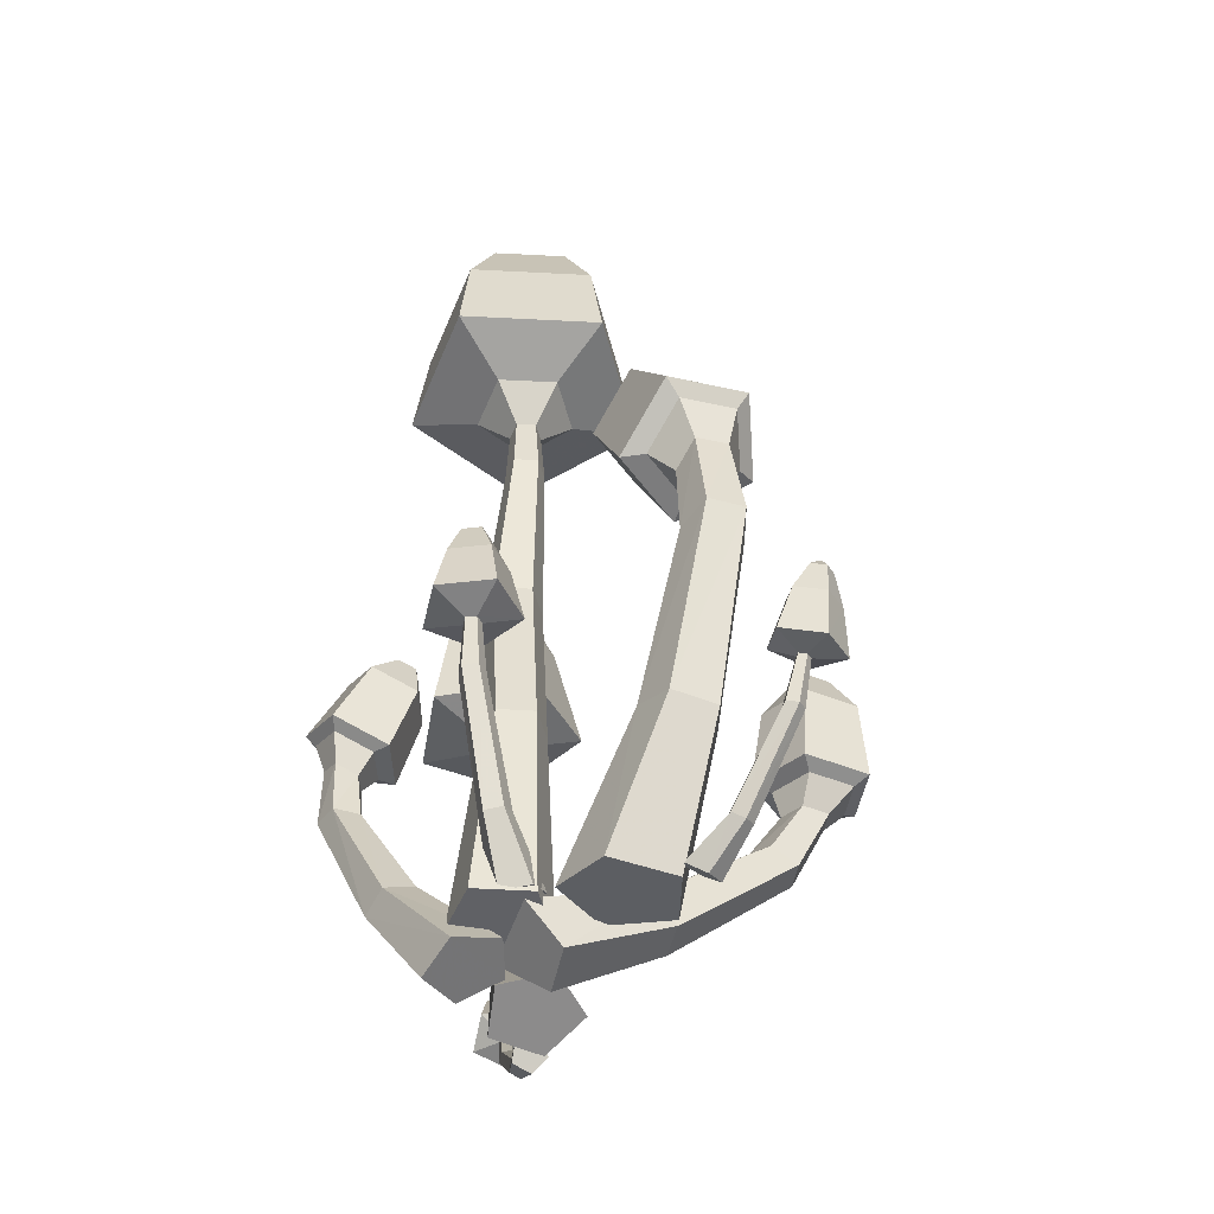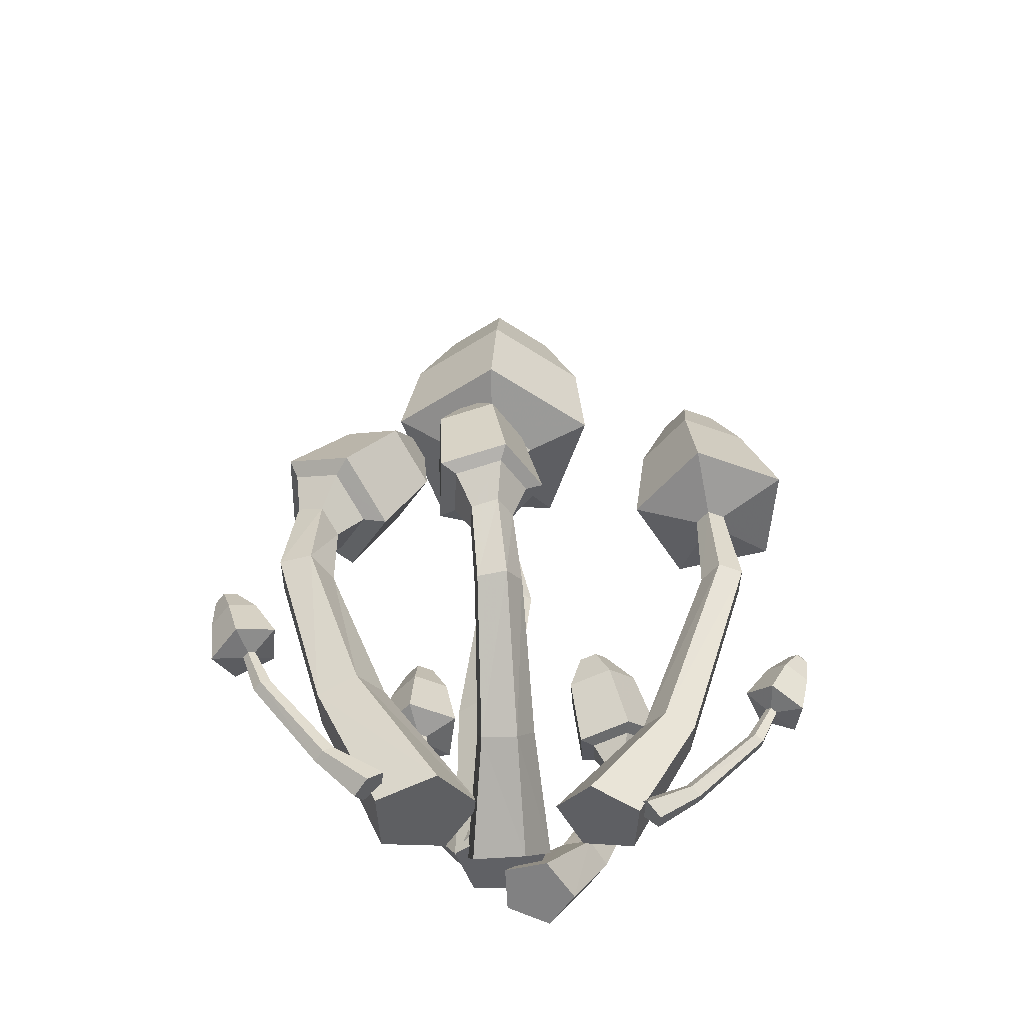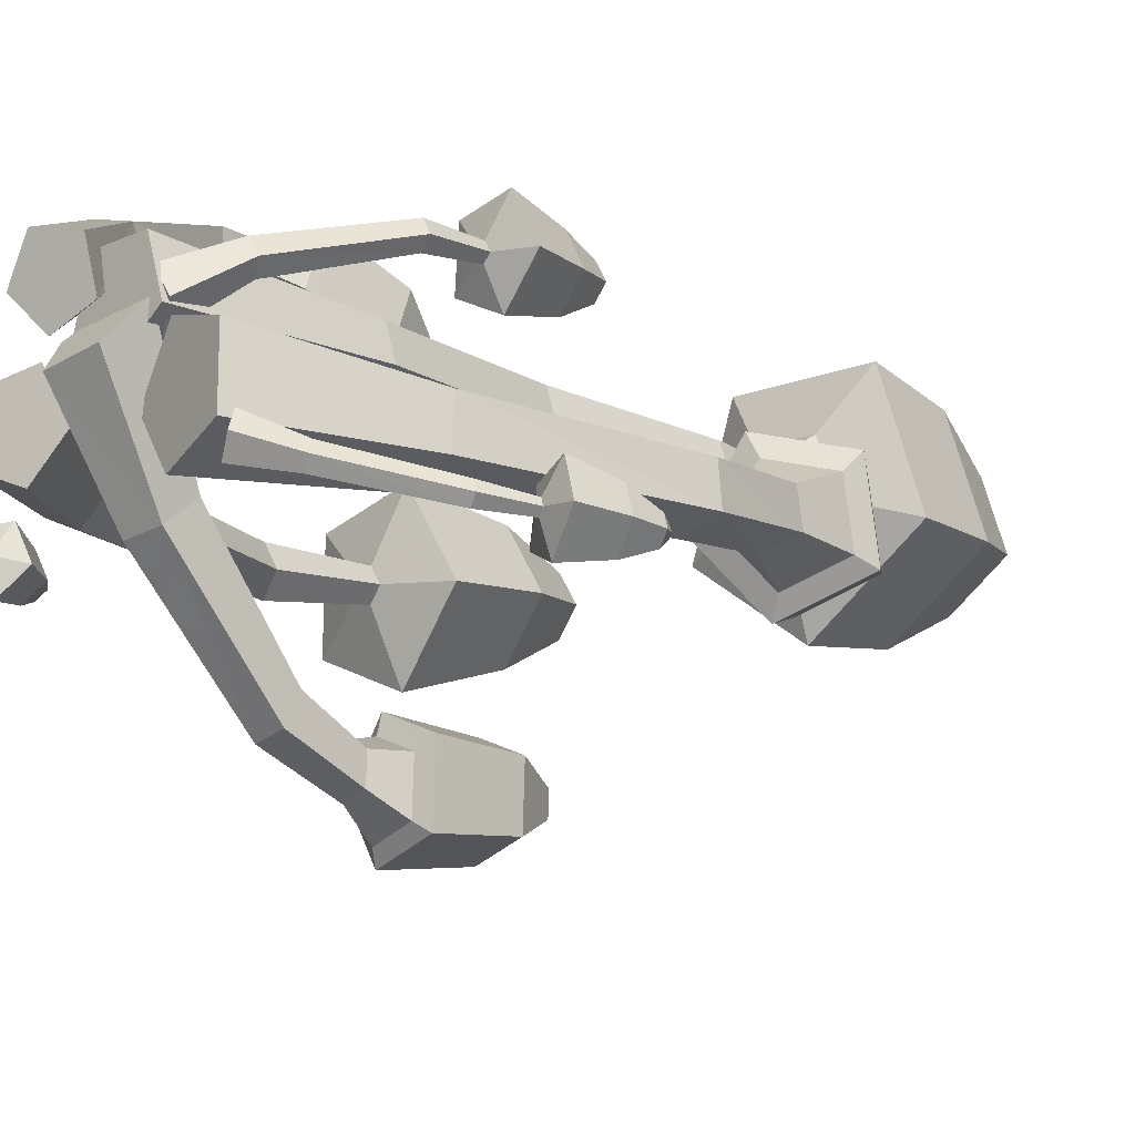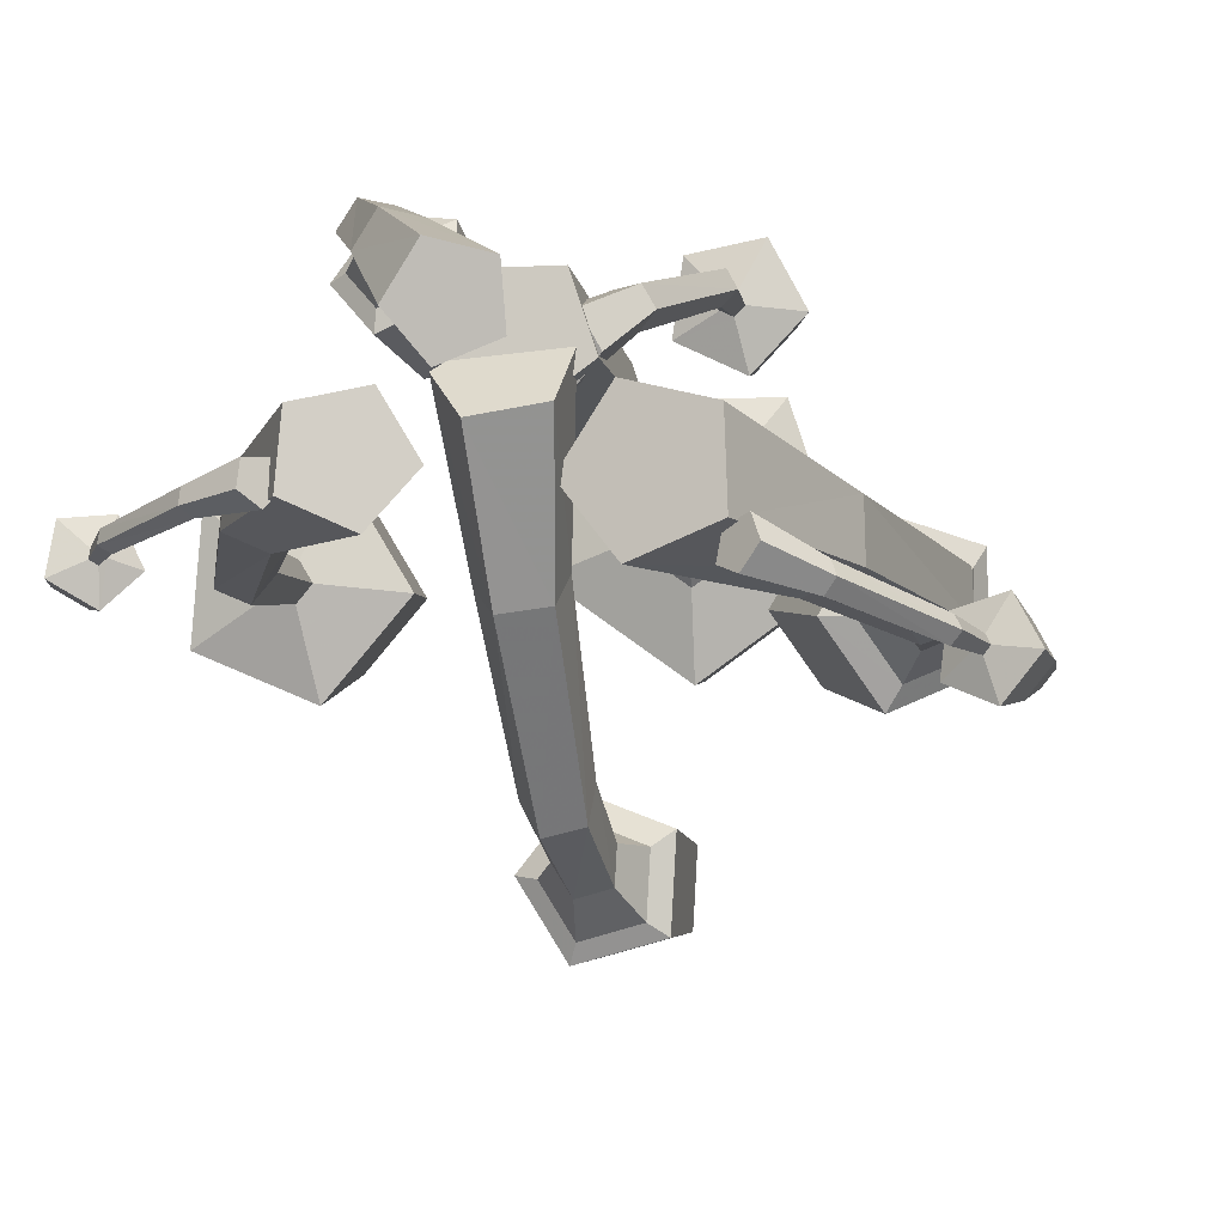
<metadata>
{"format":"obj","ext":"obj","renderer":"f3d","projection":"perspective","resolution":1024,"background":"white","views":[{"elev":-47.5,"azim":68.0,"up":"+Y"},{"elev":-50.0,"azim":-179.1,"up":"+Y"},{"elev":-14.5,"azim":43.9,"up":"+Z"},{"elev":-7.9,"azim":8.7,"up":"+Z"}]}
</metadata>
<code>
v -0.004477 -0.1078 0.3116
v -0.2135 0.1961 0.4702
v -0.1573 -0.1557 0.3458
v -0.3135 0.153 0.4899
v -0.2456 -0.1448 0.2084
v -0.3745 0.1645 0.3983
v -0.1474 -0.09024 0.08928
v -0.3121 0.2146 0.3217
v 0.001628 -0.06735 0.153
v -0.2126 0.2342 0.3662
v -0.375 0.6127 0.6115
v -0.4647 0.6109 0.6334
v -0.5132 0.6074 0.5548
v -0.4534 0.607 0.4846
v -0.3681 0.6103 0.5194
v -0.3979 0.8285 0.6131
v -0.4769 0.8544 0.6279
v -0.5224 0.8407 0.5582
v -0.4715 0.8063 0.5001
v -0.3946 0.7988 0.5341
v -0.3542 0.9256 0.6381
v -0.4903 0.9702 0.6638
v -0.5686 0.9466 0.5434
v -0.481 0.8874 0.4435
v -0.3484 0.8744 0.5022
v -0.3043 0.9459 0.6618
v -0.4999 1.01 0.6984
v -0.6125 0.9759 0.5256
v -0.4865 0.8909 0.382
v -0.296 0.8723 0.4663
v -0.2674 1.176 0.5577
v -0.4297 1.229 0.5881
v -0.5231 1.201 0.4446
v -0.4186 1.13 0.3256
v -0.2605 1.115 0.3955
v -0.3063 1.285 0.4586
v -0.3703 1.306 0.4708
v -0.4071 1.295 0.4141
v -0.3659 1.267 0.3672
v -0.3036 1.261 0.3948
v -0.5015 -0.04765 -0.1828
v -0.6623 0.0202 -0.1858
v -0.47 -0.003499 -0.136
v -0.6428 0.04743 -0.1569
v -0.4951 -0.01876 -0.07078
v -0.6583 0.03802 -0.1166
v -0.5422 -0.07234 -0.07714
v -0.6874 0.004965 -0.1206
v -0.5462 -0.0902 -0.1463
v -0.6898 -0.006048 -0.1633
v -0.8993 0.2327 -0.2213
v -0.8766 0.2478 -0.1958
v -0.8921 0.2429 -0.1622
v -0.9244 0.2248 -0.1669
v -0.9289 0.2185 -0.2034
v -0.9679 0.3608 -0.2244
v -0.9524 0.3711 -0.2069
v -0.963 0.3677 -0.184
v -0.985 0.3554 -0.1872
v -0.9881 0.3511 -0.2122
v -0.9686 0.3785 -0.3207
v -0.8853 0.4338 -0.2273
v -0.9422 0.4157 -0.104
v -1.061 0.3493 -0.1214
v -1.077 0.3263 -0.2554
v -1.033 0.5114 -0.2989
v -0.9736 0.5506 -0.2327
v -1.014 0.5378 -0.1455
v -1.098 0.4908 -0.1578
v -1.109 0.4745 -0.2526
v -1.084 0.594 -0.2651
v -1.056 0.6127 -0.2334
v -1.075 0.6066 -0.1915
v -1.115 0.5841 -0.1975
v -1.12 0.5763 -0.2429
v -1.096 0.6147 -0.2402
v -1.088 0.6206 -0.2302
v -1.094 0.6187 -0.2169
v -1.106 0.6115 -0.2188
v -1.108 0.6091 -0.2331
v 0.4893 -0.0541 -0.2118
v 0.6384 0.04168 -0.2947
v 0.4282 -0.006545 -0.233
v 0.6007 0.07101 -0.3078
v 0.4149 -0.01688 -0.3115
v 0.5925 0.06463 -0.3562
v 0.4677 -0.07083 -0.3387
v 0.6251 0.03136 -0.373
v 0.5137 -0.09383 -0.2771
v 0.6534 0.01717 -0.335
v 0.8673 0.3064 -0.3748
v 0.8295 0.3216 -0.3843
v 0.8248 0.3199 -0.4257
v 0.8598 0.3036 -0.4421
v 0.886 0.2952 -0.4105
v 0.9239 0.4574 -0.3974
v 0.8981 0.4678 -0.4038
v 0.8949 0.4666 -0.4322
v 0.9188 0.4555 -0.4433
v 0.9367 0.4498 -0.4218
v 0.98 0.4721 -0.3041
v 0.8413 0.5279 -0.3386
v 0.8242 0.5216 -0.4909
v 0.9523 0.4618 -0.5505
v 1.049 0.4313 -0.435
v 1.017 0.6292 -0.3471
v 0.9189 0.6687 -0.3715
v 0.9068 0.6642 -0.4794
v 0.9975 0.622 -0.5216
v 1.066 0.6003 -0.4398
v 1.039 0.7294 -0.3998
v 0.9922 0.7483 -0.4115
v 0.9864 0.7461 -0.4632
v 1.03 0.7259 -0.4834
v 1.062 0.7155 -0.4443
v 1.035 0.7553 -0.4286
v 1.02 0.7613 -0.4323
v 1.018 0.7607 -0.4488
v 1.032 0.7542 -0.4552
v 1.042 0.7509 -0.4427
v 0.03898 0.01646 0.207
v 0.1786 0.2013 0.3049
v 0.02879 0.05059 0.1101
v 0.1724 0.2223 0.2451
v 0.1196 0.03884 0.06249
v 0.2284 0.2151 0.2158
v 0.1859 -0.002548 0.1298
v 0.2693 0.1895 0.2575
v 0.136 -0.01638 0.2192
v 0.2385 0.181 0.3123
v 0.3106 0.6241 0.4347
v 0.3029 0.6276 0.3817
v 0.3512 0.627 0.3579
v 0.3887 0.623 0.3963
v 0.3636 0.6212 0.4438
v 0.3278 0.8328 0.4348
v 0.3225 0.8352 0.3985
v 0.3555 0.8347 0.3822
v 0.381 0.832 0.4084
v 0.3639 0.8308 0.4408
v 0.2358 0.8664 0.5366
v 0.2077 0.8794 0.3419
v 0.3845 0.8769 0.2544
v 0.5219 0.8623 0.3953
v 0.43 0.8558 0.5697
v 0.268 1.076 0.5026
v 0.2481 1.085 0.3648
v 0.3733 1.083 0.3029
v 0.4705 1.073 0.4026
v 0.4055 1.069 0.526
v 0.3183 1.211 0.4675
v 0.3087 1.215 0.4016
v 0.3687 1.215 0.3719
v 0.4153 1.21 0.4196
v 0.3841 1.207 0.4788
v 0.3452 1.243 0.4401
v 0.3422 1.244 0.4191
v 0.3613 1.244 0.4097
v 0.3761 1.243 0.4249
v 0.3662 1.242 0.4436
v -0.3041 -0.01886 -0.2338
v -0.586 0.3556 -0.2093
v -0.1841 0.01911 -0.08797
v -0.512 0.379 -0.1193
v -0.2797 -0.00937 0.07669
v -0.571 0.3615 -0.0177
v -0.4588 -0.06494 0.0328
v -0.6815 0.3272 -0.04488
v -0.4738 -0.07081 -0.1592
v -0.6907 0.3236 -0.1633
v -0.8435 1.178 -0.1993
v -0.7773 1.17 -0.1241
v -0.8286 1.166 -0.0379
v -0.9265 1.17 -0.05972
v -0.9357 1.178 -0.1595
v -0.8312 1.564 -0.1441
v -0.786 1.559 -0.09278
v -0.8209 1.556 -0.03399
v -0.8878 1.559 -0.04888
v -0.8941 1.564 -0.1169
v -0.7842 1.647 -0.39
v -0.5414 1.62 -0.1146
v -0.7294 1.603 0.2014
v -1.088 1.62 0.1214
v -1.122 1.647 -0.2442
v -0.7609 2.027 -0.2666
v -0.589 2.008 -0.07178
v -0.7221 1.997 0.1521
v -0.9761 2.009 0.09544
v -1 2.028 -0.1634
v -0.7785 2.271 -0.1366
v -0.6962 2.262 -0.04319
v -0.7599 2.256 0.06395
v -0.8816 2.262 0.03685
v -0.8931 2.271 -0.08711
v -0.7869 2.325 -0.06067
v -0.7607 2.322 -0.03097
v -0.781 2.32 0.003045
v -0.8196 2.322 -0.005495
v -0.8233 2.325 -0.04494
v 0.01682 -0.01967 -0.004383
v 0.0773 0.7093 0.05788
v 0.1803 -0.01967 0.1145
v 0.1816 0.7093 0.1337
v 0.1179 -0.01967 0.3067
v 0.1418 0.7093 0.2564
v -0.08424 -0.01967 0.3067
v 0.01284 0.7093 0.2564
v -0.1467 -0.01967 0.1145
v -0.027 0.7093 0.1337
v 0.0017 1.352 0.05786
v 0.106 1.352 0.1337
v 0.06616 1.352 0.2563
v -0.06277 1.352 0.2563
v -0.1026 1.352 0.1337
v 0.08487 1.964 0.09557
v 0.1533 1.968 0.1454
v 0.1272 1.967 0.2259
v 0.04258 1.962 0.2259
v 0.01644 1.961 0.1453
v 0.07062 2.192 0.1091
v 0.1262 2.195 0.1495
v 0.1049 2.194 0.2149
v 0.0363 2.19 0.2148
v 0.01508 2.189 0.1495
v 0.06369 2.322 -0.01276
v 0.235 2.331 0.1119
v 0.1695 2.327 0.3135
v -0.04216 2.316 0.3135
v -0.1076 2.312 0.1118
v 0.0612 2.408 -0.2649
v 0.4719 2.43 0.03392
v 0.315 2.421 0.5175
v -0.1926 2.394 0.5174
v -0.3495 2.386 0.0339
v 0.04068 2.792 -0.2084
v 0.3977 2.811 0.05134
v 0.2613 2.804 0.4717
v -0.18 2.78 0.4716
v -0.3164 2.773 0.05136
v 0.03245 3.101 -0.05663
v 0.2454 3.113 0.09832
v 0.164 3.108 0.349
v -0.09916 3.094 0.3489
v -0.1805 3.09 0.09828
v 0.0265 3.213 0.09481
v 0.09562 3.216 0.1451
v 0.06922 3.215 0.2265
v -0.01623 3.21 0.2265
v -0.04263 3.209 0.1451
v 0.2286 -0.03151 -0.3087
v 0.5357 0.4611 -0.3149
v 0.447 -0.0699 -0.2257
v 0.6792 0.4189 -0.258
v 0.4379 -0.06145 0.01067
v 0.6747 0.4308 -0.09843
v 0.214 -0.01784 0.07379
v 0.5284 0.4805 -0.05669
v 0.08457 0.000661 -0.1235
v 0.4424 0.4992 -0.1905
v 0.7481 1.104 -0.3355
v 0.872 1.12 -0.288
v 0.8667 1.11 -0.1549
v 0.7395 1.089 -0.1201
v 0.6662 1.086 -0.2316
v 0.7286 1.417 -0.3107
v 0.8281 1.469 -0.2625
v 0.8285 1.446 -0.1426
v 0.7293 1.379 -0.1167
v 0.6676 1.361 -0.2205
v 0.6758 1.552 -0.3728
v 0.847 1.642 -0.2899
v 0.8477 1.602 -0.08332
v 0.6769 1.488 -0.03862
v 0.5706 1.457 -0.2174
v 0.6314 1.577 -0.4411
v 0.8776 1.706 -0.3219
v 0.8786 1.648 -0.02513
v 0.633 1.484 0.03919
v 0.4803 1.44 -0.2179
v 0.453 1.883 -0.3391
v 0.6573 1.99 -0.2402
v 0.6581 1.943 0.006145
v 0.4544 1.807 0.05949
v 0.3276 1.77 -0.1538
v 0.3949 2.031 -0.1853
v 0.4754 2.073 -0.1463
v 0.4758 2.054 -0.04921
v 0.3954 2 -0.0282
v 0.3455 1.986 -0.1123
v -0.1624 -0.04147 0.09093
v -0.1096 0.1601 -0.3201
v -0.07344 -0.1572 -0.02733
v -0.05002 0.07258 -0.3904
v 0.1112 -0.1417 0.004059
v 0.07505 0.08657 -0.3729
v 0.1364 -0.0164 0.1418
v 0.09281 0.1827 -0.2917
v -0.03272 0.04555 0.1956
v -0.02129 0.2281 -0.259
v -0.0726 0.5024 -0.7334
v -0.0202 0.4617 -0.8161
v 0.08309 0.461 -0.7923
v 0.09453 0.5013 -0.6949
v -0.00169 0.5269 -0.6586
v -0.04181 0.7211 -0.8487
v 0.009851 0.7154 -0.9305
v 0.1029 0.7028 -0.9064
v 0.1087 0.7007 -0.8097
v 0.01929 0.712 -0.7739
v -0.09074 0.8329 -0.8782
v -0.001747 0.8231 -1.019
v 0.1585 0.8014 -0.9775
v 0.1685 0.7977 -0.8109
v 0.01451 0.8172 -0.7496
v -0.1484 0.8663 -0.8675
v -0.02053 0.8522 -1.07
v 0.2098 0.821 -1.01
v 0.2242 0.8157 -0.7708
v 0.002828 0.8438 -0.6826
v -0.0759 1.15 -0.8657
v 0.03023 1.139 -1.034
v 0.2213 1.113 -0.9841
v 0.2333 1.108 -0.7855
v 0.04961 1.132 -0.7123
v 0.04423 1.278 -0.8701
v 0.08607 1.273 -0.9364
v 0.1614 1.263 -0.9168
v 0.1661 1.261 -0.8385
v 0.09371 1.27 -0.8096
f 1 2 4 3
f 3 4 6 5
f 5 6 8 7
f 6 4 12 13
f 7 8 10 9
f 9 10 2 1
f 1 3 5 7 9
f 15 14 19 20
f 2 10 15 11
f 4 2 11 12
f 8 6 13 14
f 10 8 14 15
f 16 20 25 21
f 13 12 17 18
f 11 15 20 16
f 14 13 18 19
f 12 11 16 17
f 25 24 29 30
f 19 18 23 24
f 17 16 21 22
f 20 19 24 25
f 18 17 22 23
f 26 30 35 31
f 23 22 27 28
f 21 25 30 26
f 24 23 28 29
f 22 21 26 27
f 35 34 39 40
f 29 28 33 34
f 27 26 31 32
f 30 29 34 35
f 28 27 32 33
f 37 36 40 39 38
f 33 32 37 38
f 31 35 40 36
f 34 33 38 39
f 32 31 36 37
f 41 42 44 43
f 43 44 46 45
f 45 46 48 47
f 50 48 54 55
f 47 48 50 49
f 49 50 42 41
f 41 43 45 47 49
f 55 54 59 60
f 46 44 52 53
f 42 50 55 51
f 44 42 51 52
f 48 46 53 54
f 56 60 65 61
f 53 52 57 58
f 51 55 60 56
f 54 53 58 59
f 52 51 56 57
f 65 64 69 70
f 59 58 63 64
f 57 56 61 62
f 60 59 64 65
f 58 57 62 63
f 66 70 75 71
f 63 62 67 68
f 61 65 70 66
f 64 63 68 69
f 62 61 66 67
f 72 71 76 77
f 69 68 73 74
f 67 66 71 72
f 70 69 74 75
f 68 67 72 73
f 77 76 80 79 78
f 75 74 79 80
f 73 72 77 78
f 71 75 80 76
f 74 73 78 79
f 81 82 84 83
f 83 84 86 85
f 85 86 88 87
f 90 88 94 95
f 87 88 90 89
f 89 90 82 81
f 81 83 85 87 89
f 95 94 99 100
f 86 84 92 93
f 82 90 95 91
f 84 82 91 92
f 88 86 93 94
f 96 100 105 101
f 93 92 97 98
f 91 95 100 96
f 94 93 98 99
f 92 91 96 97
f 105 104 109 110
f 99 98 103 104
f 97 96 101 102
f 100 99 104 105
f 98 97 102 103
f 106 110 115 111
f 103 102 107 108
f 101 105 110 106
f 104 103 108 109
f 102 101 106 107
f 112 111 116 117
f 109 108 113 114
f 107 106 111 112
f 110 109 114 115
f 108 107 112 113
f 117 116 120 119 118
f 115 114 119 120
f 113 112 117 118
f 111 115 120 116
f 114 113 118 119
f 121 122 124 123
f 123 124 126 125
f 125 126 128 127
f 130 128 134 135
f 127 128 130 129
f 129 130 122 121
f 121 123 125 127 129
f 135 134 139 140
f 126 124 132 133
f 122 130 135 131
f 124 122 131 132
f 128 126 133 134
f 136 140 145 141
f 133 132 137 138
f 131 135 140 136
f 134 133 138 139
f 132 131 136 137
f 145 144 149 150
f 139 138 143 144
f 137 136 141 142
f 140 139 144 145
f 138 137 142 143
f 146 150 155 151
f 143 142 147 148
f 141 145 150 146
f 144 143 148 149
f 142 141 146 147
f 152 151 156 157
f 149 148 153 154
f 147 146 151 152
f 150 149 154 155
f 148 147 152 153
f 157 156 160 159 158
f 155 154 159 160
f 153 152 157 158
f 151 155 160 156
f 154 153 158 159
f 161 162 164 163
f 163 164 166 165
f 165 166 168 167
f 170 168 174 175
f 167 168 170 169
f 169 170 162 161
f 161 163 165 167 169
f 175 174 179 180
f 166 164 172 173
f 162 170 175 171
f 164 162 171 172
f 168 166 173 174
f 176 180 185 181
f 173 172 177 178
f 171 175 180 176
f 174 173 178 179
f 172 171 176 177
f 185 184 189 190
f 179 178 183 184
f 177 176 181 182
f 180 179 184 185
f 178 177 182 183
f 186 190 195 191
f 183 182 187 188
f 181 185 190 186
f 184 183 188 189
f 182 181 186 187
f 192 191 196 197
f 189 188 193 194
f 187 186 191 192
f 190 189 194 195
f 188 187 192 193
f 197 196 200 199 198
f 195 194 199 200
f 193 192 197 198
f 191 195 200 196
f 194 193 198 199
f 201 202 204 203
f 203 204 206 205
f 205 206 208 207
f 202 210 215 211
f 207 208 210 209
f 209 210 202 201
f 201 203 205 207 209
f 211 215 220 216
f 204 202 211 212
f 208 206 213 214
f 210 208 214 215
f 206 204 212 213
f 217 216 221 222
f 214 213 218 219
f 212 211 216 217
f 215 214 219 220
f 213 212 217 218
f 223 222 227 228
f 220 219 224 225
f 218 217 222 223
f 216 220 225 221
f 219 218 223 224
f 229 228 233 234
f 221 225 230 226
f 224 223 228 229
f 222 221 226 227
f 225 224 229 230
f 235 234 239 240
f 227 226 231 232
f 230 229 234 235
f 228 227 232 233
f 226 230 235 231
f 236 240 245 241
f 233 232 237 238
f 231 235 240 236
f 234 233 238 239
f 232 231 236 237
f 245 244 249 250
f 239 238 243 244
f 237 236 241 242
f 240 239 244 245
f 238 237 242 243
f 247 246 250 249 248
f 243 242 247 248
f 241 245 250 246
f 244 243 248 249
f 242 241 246 247
f 251 252 254 253
f 253 254 256 255
f 255 256 258 257
f 256 254 262 263
f 257 258 260 259
f 259 260 252 251
f 251 253 255 257 259
f 265 264 269 270
f 252 260 265 261
f 254 252 261 262
f 258 256 263 264
f 260 258 264 265
f 266 270 275 271
f 263 262 267 268
f 261 265 270 266
f 264 263 268 269
f 262 261 266 267
f 275 274 279 280
f 269 268 273 274
f 267 266 271 272
f 270 269 274 275
f 268 267 272 273
f 276 280 285 281
f 273 272 277 278
f 271 275 280 276
f 274 273 278 279
f 272 271 276 277
f 285 284 289 290
f 279 278 283 284
f 277 276 281 282
f 280 279 284 285
f 278 277 282 283
f 287 286 290 289 288
f 283 282 287 288
f 281 285 290 286
f 284 283 288 289
f 282 281 286 287
f 291 292 294 293
f 293 294 296 295
f 295 296 298 297
f 296 294 302 303
f 297 298 300 299
f 299 300 292 291
f 291 293 295 297 299
f 305 304 309 310
f 292 300 305 301
f 294 292 301 302
f 298 296 303 304
f 300 298 304 305
f 306 310 315 311
f 303 302 307 308
f 301 305 310 306
f 304 303 308 309
f 302 301 306 307
f 315 314 319 320
f 309 308 313 314
f 307 306 311 312
f 310 309 314 315
f 308 307 312 313
f 316 320 325 321
f 313 312 317 318
f 311 315 320 316
f 314 313 318 319
f 312 311 316 317
f 325 324 329 330
f 319 318 323 324
f 317 316 321 322
f 320 319 324 325
f 318 317 322 323
f 327 326 330 329 328
f 323 322 327 328
f 321 325 330 326
f 324 323 328 329
f 322 321 326 327

</code>
